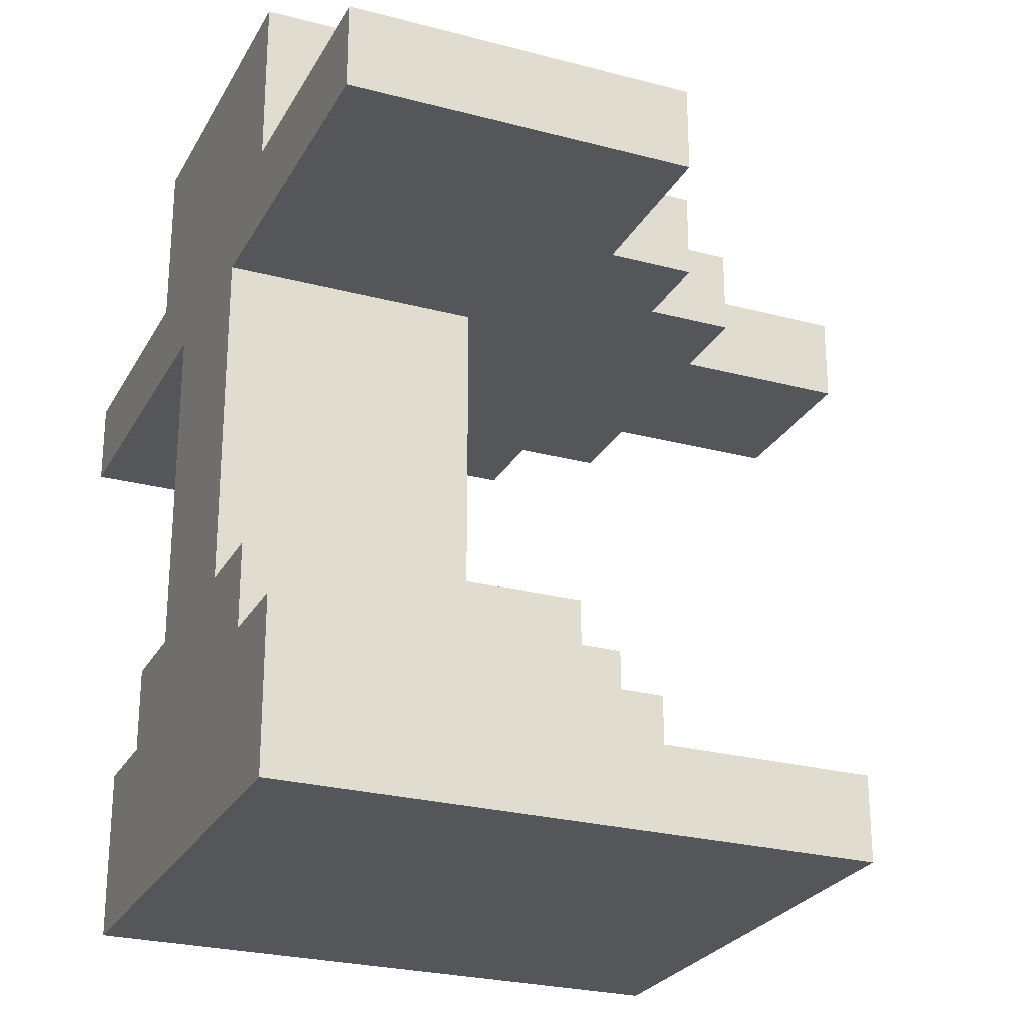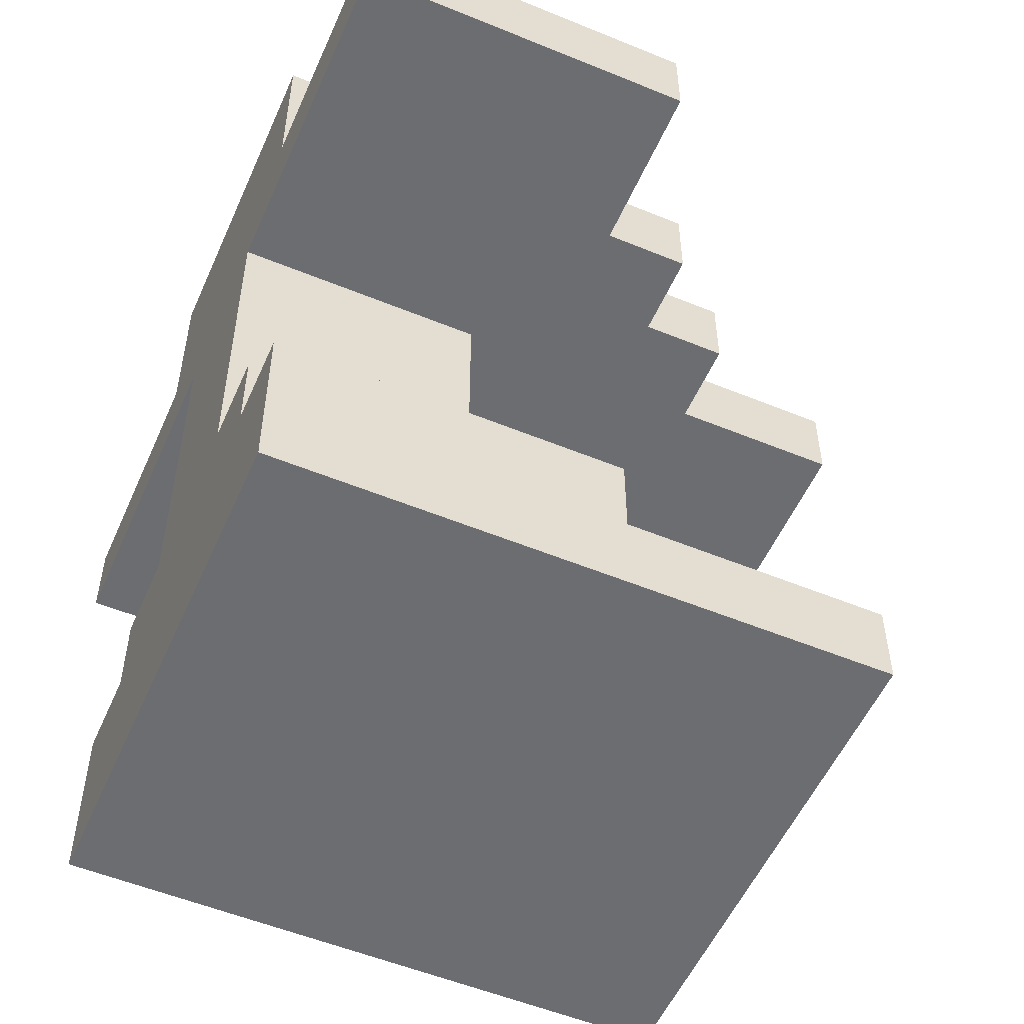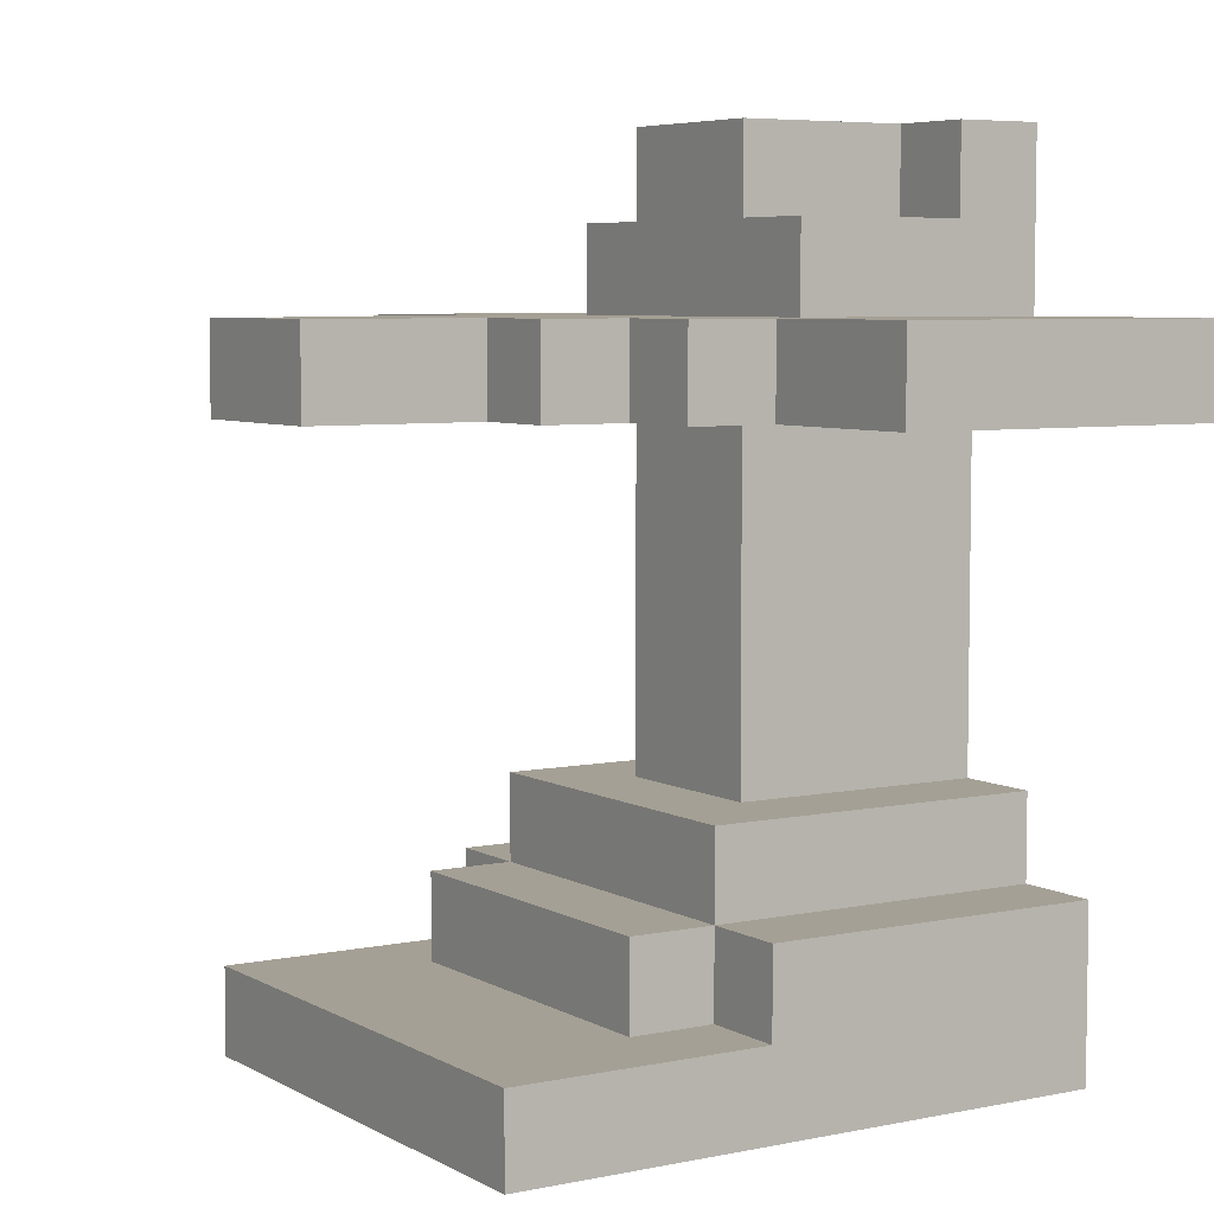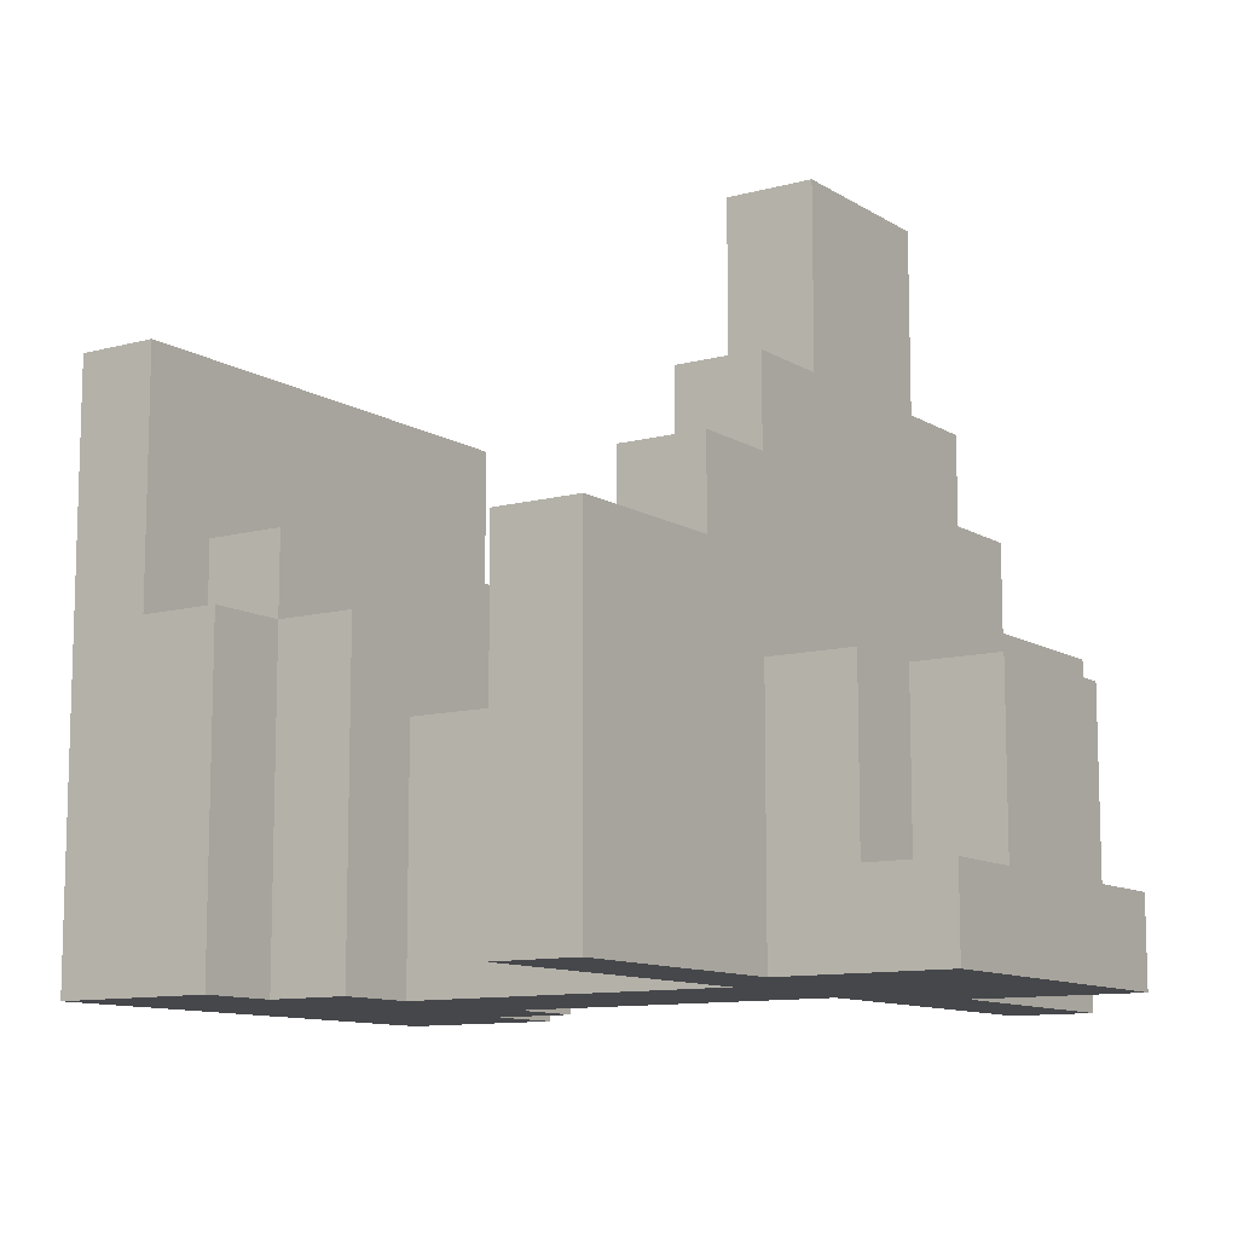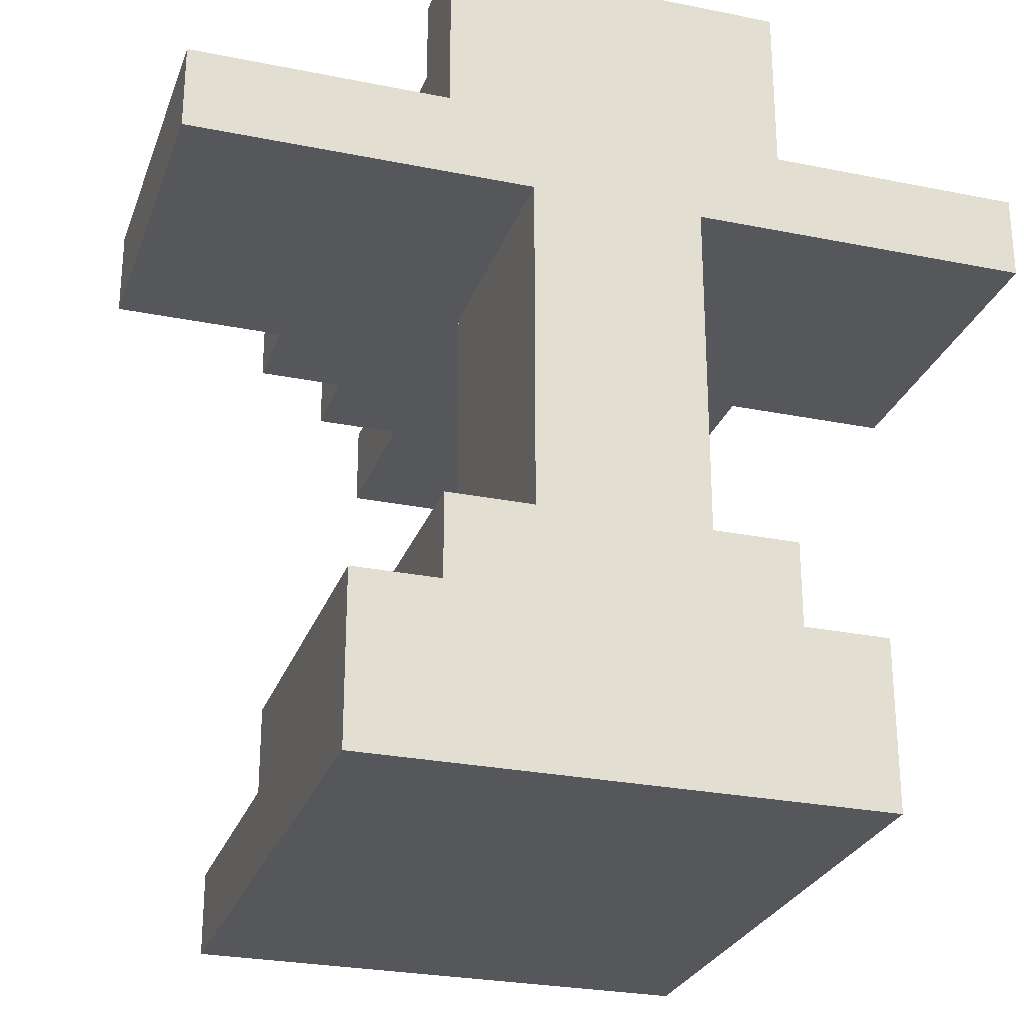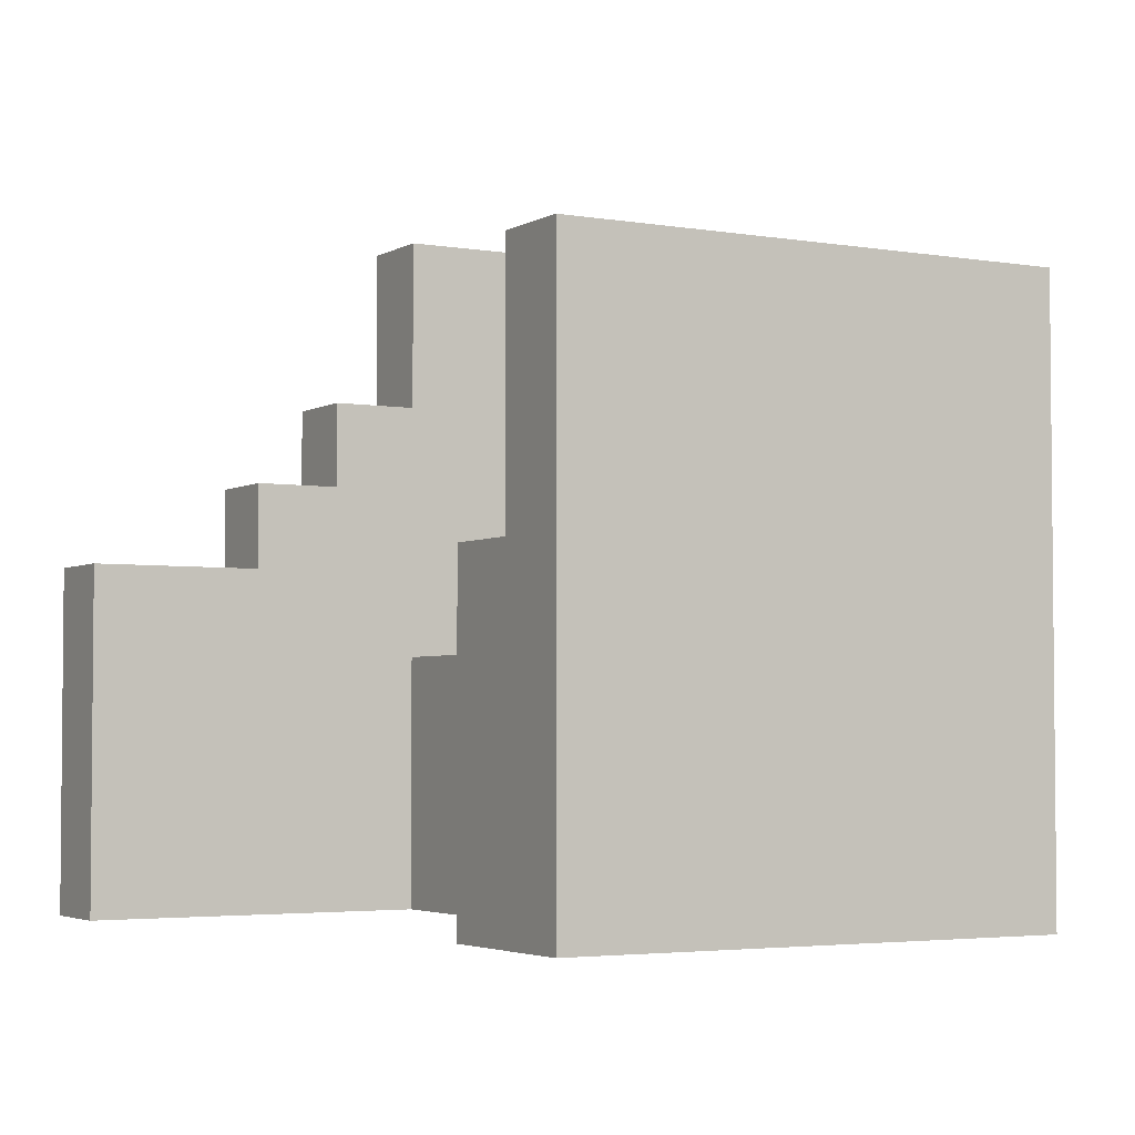
<metadata>
{"format":"obj","ext":"obj","renderer":"f3d","projection":"perspective","resolution":1024,"background":"white","views":[{"elev":-25.7,"azim":-113.0,"up":"+Y"},{"elev":-54.0,"azim":-113.6,"up":"+Y"},{"elev":5.9,"azim":57.8,"up":"+Y"},{"elev":-10.8,"azim":124.0,"up":"+Z"},{"elev":-26.9,"azim":162.5,"up":"+Y"},{"elev":-3.5,"azim":-29.9,"up":"+Z"}]}
</metadata>
<code>
o
v -0.5 0.7 0.1
v -0.5 0.7 -0.3
v -0.5 0.8 0.1
v -0.5 0.8 -0.3
v -0.3 0 0.4
v -0.3 0 -0.3
v -0.3 0.1 0.4
v -0.3 0.1 0.1
v -0.3 0.1 -0.3
v -0.3 0.2 0.1
v -0.3 0.2 -0.3
v -0.3 0.7 0.2
v -0.3 0.7 0.1
v -0.3 0.8 0.2
v -0.3 0.8 0.1
v -0.2 0.1 0.2
v -0.2 0.1 0.1
v -0.2 0.2 0.2
v -0.2 0.2 0.1
v -0.2 0.2 -0.1
v -0.2 0.2 -0.2
v -0.2 0.2 -0.3
v -0.2 0.3 0.1
v -0.2 0.3 -0.1
v -0.2 0.3 -0.2
v -0.2 0.3 -0.3
v -0.2 0.7 0.3
v -0.2 0.7 0.2
v -0.2 0.8 0.3
v -0.2 0.8 0.2
v -0.2 0.8 0
v -0.2 0.8 -0.3
v -0.2 0.9 0
v -0.2 0.9 -0.2
v -0.2 1 -0.2
v -0.2 1 -0.3
v -0.1 0.3 0
v -0.1 0.3 -0.1
v -0.1 0.3 -0.2
v -0.1 0.3 -0.3
v -0.1 0.7 0.5
v -0.1 0.7 0.3
v -0.1 0.7 0
v -0.1 0.7 -0.3
v -0.1 0.8 0.5
v -0.1 0.8 0.3
v -0.1 0.9 0
v -0.1 0.9 -0.2
v -0.1 1 0
v -0.1 1 -0.2
v 0.1 0.3 0
v 0.1 0.3 -0.3
v 0.1 0.7 0.5
v 0.1 0.7 0.3
v 0.1 0.7 0
v 0.1 0.7 -0.3
v 0.1 0.8 0.5
v 0.1 0.8 0.3
v 0.1 0.9 0
v 0.1 0.9 -0.2
v 0.1 1 0
v 0.1 1 -0.2
v 0.2 0.1 0.2
v 0.2 0.1 0.1
v 0.2 0.2 0.2
v 0.2 0.2 0.1
v 0.2 0.2 -0.3
v 0.2 0.3 0.1
v 0.2 0.3 -0.3
v 0.2 0.7 0.3
v 0.2 0.7 0.2
v 0.2 0.8 0.3
v 0.2 0.8 0.2
v 0.2 0.8 0
v 0.2 0.8 -0.3
v 0.2 0.9 0
v 0.2 0.9 -0.2
v 0.2 1 -0.2
v 0.2 1 -0.3
v 0.3 0 0.4
v 0.3 0 -0.3
v 0.3 0.1 0.4
v 0.3 0.1 0.1
v 0.3 0.1 -0.3
v 0.3 0.2 0.1
v 0.3 0.2 -0.3
v 0.3 0.7 0.2
v 0.3 0.7 0.1
v 0.3 0.8 0.2
v 0.3 0.8 0.1
v 0.5 0.7 0.1
v 0.5 0.7 -0.3
v 0.5 0.8 0.1
v 0.5 0.8 -0.3
v -0.1 0.7 0.5
v -0.1 0.8 0.5
v 0.1 0.7 0.5
v 0.1 0.8 0.5
v -0.3 0 0.4
v -0.3 0.1 0.4
v 0.3 0 0.4
v 0.3 0.1 0.4
v -0.2 0.7 0.3
v -0.2 0.8 0.3
v -0.1 0.7 0.3
v -0.1 0.8 0.3
v 0.1 0.7 0.3
v 0.1 0.8 0.3
v 0.2 0.7 0.3
v 0.2 0.8 0.3
v -0.3 0.7 0.2
v -0.3 0.8 0.2
v -0.2 0.1 0.2
v -0.2 0.2 0.2
v -0.2 0.7 0.2
v -0.2 0.8 0.2
v 0.2 0.1 0.2
v 0.2 0.2 0.2
v 0.2 0.7 0.2
v 0.2 0.8 0.2
v 0.3 0.7 0.2
v 0.3 0.8 0.2
v -0.5 0.7 0.1
v -0.5 0.8 0.1
v -0.4 0.7 0.1
v -0.4 0.8 0.1
v -0.3 0.1 0.1
v -0.3 0.2 0.1
v -0.3 0.7 0.1
v -0.3 0.8 0.1
v -0.2 0.1 0.1
v -0.2 0.2 0.1
v -0.2 0.3 0.1
v 0.2 0.1 0.1
v 0.2 0.2 0.1
v 0.2 0.3 0.1
v 0.3 0.1 0.1
v 0.3 0.2 0.1
v 0.3 0.7 0.1
v 0.3 0.8 0.1
v 0.4 0.7 0.1
v 0.4 0.8 0.1
v 0.5 0.7 0.1
v 0.5 0.8 0.1
v -0.2 0.8 0
v -0.2 0.9 0
v -0.1 0.3 0
v -0.1 0.7 0
v -0.1 0.9 0
v -0.1 1 0
v 0.1 0.3 0
v 0.1 0.7 0
v 0.1 0.9 0
v 0.1 1 0
v 0.2 0.8 0
v 0.2 0.9 0
v -0.2 0.9 -0.2
v -0.2 1 -0.2
v -0.1 0.9 -0.2
v -0.1 1 -0.2
v 0.1 0.9 -0.2
v 0.1 1 -0.2
v 0.2 0.9 -0.2
v 0.2 1 -0.2
v -0.5 0.7 -0.3
v -0.5 0.8 -0.3
v -0.4 0.7 -0.3
v -0.4 0.8 -0.3
v -0.3 0 -0.3
v -0.3 0.1 -0.3
v -0.3 0.2 -0.3
v -0.2 0.2 -0.3
v -0.2 0.3 -0.3
v -0.2 0.8 -0.3
v -0.2 1 -0.3
v -0.1 0.3 -0.3
v -0.1 0.7 -0.3
v 0.1 0.3 -0.3
v 0.1 0.7 -0.3
v 0.2 0.2 -0.3
v 0.2 0.3 -0.3
v 0.2 0.8 -0.3
v 0.2 1 -0.3
v 0.3 0 -0.3
v 0.3 0.1 -0.3
v 0.3 0.2 -0.3
v 0.4 0.7 -0.3
v 0.4 0.8 -0.3
v 0.5 0.7 -0.3
v 0.5 0.8 -0.3
v -0.3 0 0.4
v 0.3 0 0.4
v -0.3 0 -0.3
v 0.3 0 -0.3
v -0.1 0.7 0.5
v 0.1 0.7 0.5
v -0.2 0.7 0.3
v -0.1 0.7 0.3
v 0.1 0.7 0.3
v 0.2 0.7 0.3
v -0.3 0.7 0.2
v -0.2 0.7 0.2
v 0.2 0.7 0.2
v 0.3 0.7 0.2
v -0.5 0.7 0.1
v -0.4 0.7 0.1
v -0.3 0.7 0.1
v 0.3 0.7 0.1
v 0.4 0.7 0.1
v 0.5 0.7 0.1
v -0.1 0.7 0
v 0.1 0.7 0
v -0.5 0.7 -0.3
v -0.4 0.7 -0.3
v -0.1 0.7 -0.3
v 0.1 0.7 -0.3
v 0.4 0.7 -0.3
v 0.5 0.7 -0.3
v -0.3 0.1 0.4
v 0.3 0.1 0.4
v -0.2 0.1 0.2
v 0.2 0.1 0.2
v -0.3 0.1 0.1
v -0.2 0.1 0.1
v 0.2 0.1 0.1
v 0.3 0.1 0.1
v -0.2 0.2 0.2
v 0.2 0.2 0.2
v -0.3 0.2 0.1
v -0.2 0.2 0.1
v 0.2 0.2 0.1
v 0.3 0.2 0.1
v -0.2 0.2 -0.1
v -0.2 0.2 -0.2
v -0.3 0.2 -0.3
v -0.2 0.2 -0.3
v 0.2 0.2 -0.3
v 0.3 0.2 -0.3
v -0.2 0.3 0.1
v 0.2 0.3 0.1
v -0.1 0.3 0
v 0.1 0.3 0
v -0.2 0.3 -0.1
v -0.1 0.3 -0.1
v -0.2 0.3 -0.2
v -0.1 0.3 -0.2
v -0.2 0.3 -0.3
v -0.1 0.3 -0.3
v 0.1 0.3 -0.3
v 0.2 0.3 -0.3
v -0.1 0.8 0.5
v 0.1 0.8 0.5
v -0.2 0.8 0.3
v -0.1 0.8 0.3
v 0.1 0.8 0.3
v 0.2 0.8 0.3
v -0.3 0.8 0.2
v -0.2 0.8 0.2
v 0.2 0.8 0.2
v 0.3 0.8 0.2
v -0.5 0.8 0.1
v -0.4 0.8 0.1
v -0.3 0.8 0.1
v 0.3 0.8 0.1
v 0.4 0.8 0.1
v 0.5 0.8 0.1
v -0.2 0.8 0
v 0.2 0.8 0
v -0.5 0.8 -0.3
v -0.4 0.8 -0.3
v -0.2 0.8 -0.3
v 0.2 0.8 -0.3
v 0.4 0.8 -0.3
v 0.5 0.8 -0.3
v -0.2 0.9 0
v -0.1 0.9 0
v 0.1 0.9 0
v 0.2 0.9 0
v -0.2 0.9 -0.2
v -0.1 0.9 -0.2
v 0.1 0.9 -0.2
v 0.2 0.9 -0.2
v -0.1 1 0
v 0.1 1 0
v -0.2 1 -0.2
v -0.1 1 -0.2
v 0.1 1 -0.2
v 0.2 1 -0.2
v -0.2 1 -0.3
v 0.2 1 -0.3
f 3 2 1
f 4 2 3
f 7 6 5
f 8 6 7
f 9 6 8
f 10 9 8
f 11 9 10
f 14 13 12
f 15 13 14
f 18 17 16
f 19 17 18
f 23 20 19
f 24 21 20
f 24 20 23
f 25 22 21
f 25 21 24
f 26 22 25
f 29 28 27
f 30 28 29
f 33 32 31
f 34 32 33
f 35 32 34
f 36 32 35
f 43 38 37
f 43 39 38
f 43 40 39
f 44 40 43
f 45 42 41
f 46 42 45
f 49 48 47
f 50 48 49
f 51 52 55
f 55 52 56
f 53 54 57
f 57 54 58
f 59 60 61
f 61 60 62
f 63 64 65
f 65 64 66
f 66 67 68
f 68 67 69
f 70 71 72
f 72 71 73
f 74 75 76
f 76 75 77
f 77 75 78
f 78 75 79
f 80 81 82
f 82 81 83
f 83 81 84
f 83 84 85
f 85 84 86
f 87 88 89
f 89 88 90
f 91 92 93
f 93 92 94
f 97 96 95
f 98 96 97
f 101 100 99
f 102 100 101
f 105 104 103
f 106 104 105
f 109 108 107
f 110 108 109
f 115 112 111
f 116 112 115
f 117 114 113
f 118 114 117
f 121 120 119
f 122 120 121
f 125 124 123
f 126 124 125
f 129 126 125
f 130 126 129
f 131 128 127
f 132 128 131
f 135 133 132
f 136 133 135
f 137 135 134
f 138 135 137
f 141 140 139
f 142 140 141
f 143 142 141
f 144 142 143
f 149 146 145
f 151 148 147
f 152 148 151
f 153 150 149
f 153 149 145
f 154 150 153
f 155 153 145
f 156 153 155
f 159 158 157
f 160 158 159
f 163 162 161
f 164 162 163
f 165 166 167
f 167 166 168
f 170 171 172
f 167 168 174
f 172 173 176
f 174 175 177
f 167 174 177
f 172 176 178
f 176 177 178
f 177 175 179
f 178 177 179
f 172 178 180
f 170 172 180
f 180 178 181
f 179 175 182
f 182 175 183
f 169 170 184
f 170 180 185
f 184 170 185
f 185 180 186
f 179 182 187
f 187 182 188
f 187 188 189
f 189 188 190
f 193 192 191
f 194 192 193
f 198 196 195
f 199 196 198
f 202 198 197
f 202 200 199
f 202 199 198
f 203 200 202
f 207 202 201
f 207 203 202
f 207 204 203
f 208 204 207
f 211 207 206
f 211 208 207
f 211 209 208
f 212 209 211
f 213 206 205
f 214 211 206
f 214 206 213
f 215 211 214
f 216 209 212
f 217 210 209
f 217 209 216
f 218 210 217
f 219 220 221
f 221 220 222
f 219 221 223
f 223 221 224
f 222 220 225
f 225 220 226
f 227 228 230
f 230 228 231
f 229 230 233
f 229 233 234
f 229 234 235
f 235 234 236
f 231 232 237
f 237 232 238
f 239 240 241
f 241 240 242
f 239 241 243
f 243 241 244
f 243 244 245
f 245 244 246
f 245 246 247
f 247 246 248
f 242 240 249
f 249 240 250
f 251 252 254
f 254 252 255
f 253 254 258
f 255 256 258
f 254 255 258
f 258 256 259
f 257 258 263
f 258 259 263
f 259 260 263
f 263 260 264
f 262 263 267
f 263 264 267
f 264 265 267
f 267 265 268
f 261 262 269
f 262 267 270
f 269 262 270
f 270 267 271
f 268 265 272
f 265 266 273
f 272 265 273
f 273 266 274
f 275 276 279
f 279 276 280
f 277 278 281
f 281 278 282
f 283 284 286
f 286 284 287
f 285 286 289
f 287 288 289
f 286 287 289
f 289 288 290

</code>
